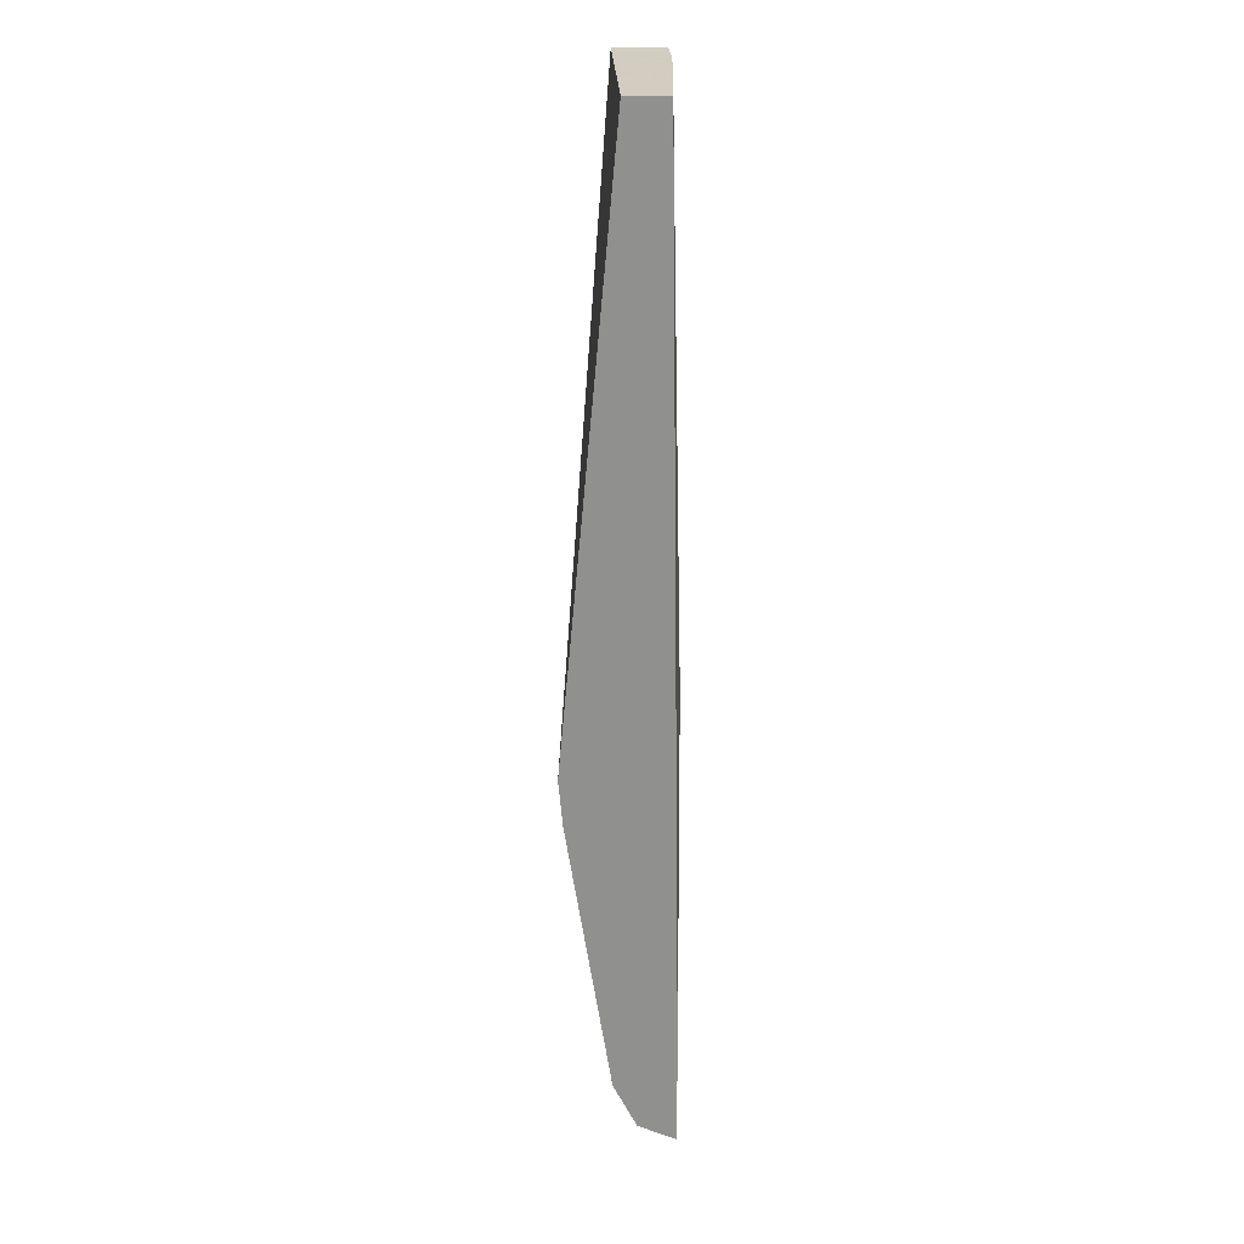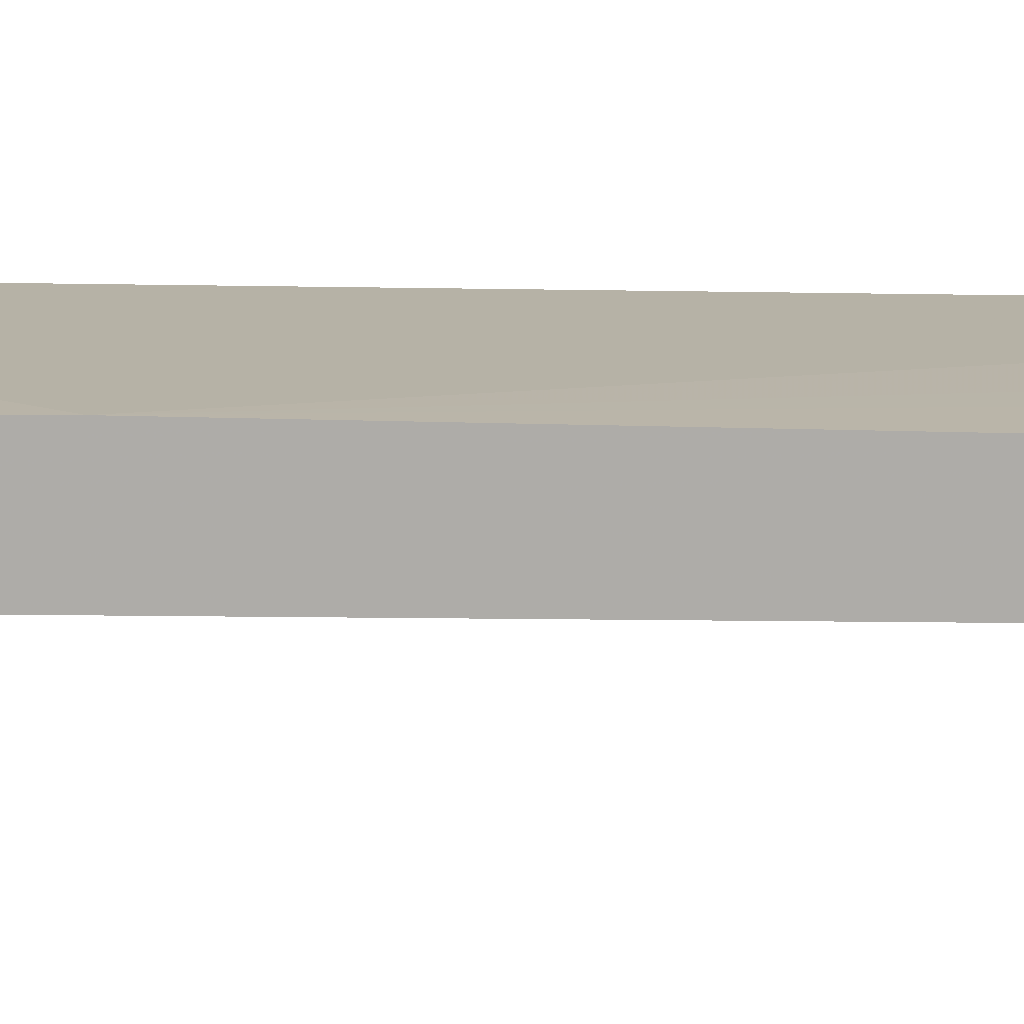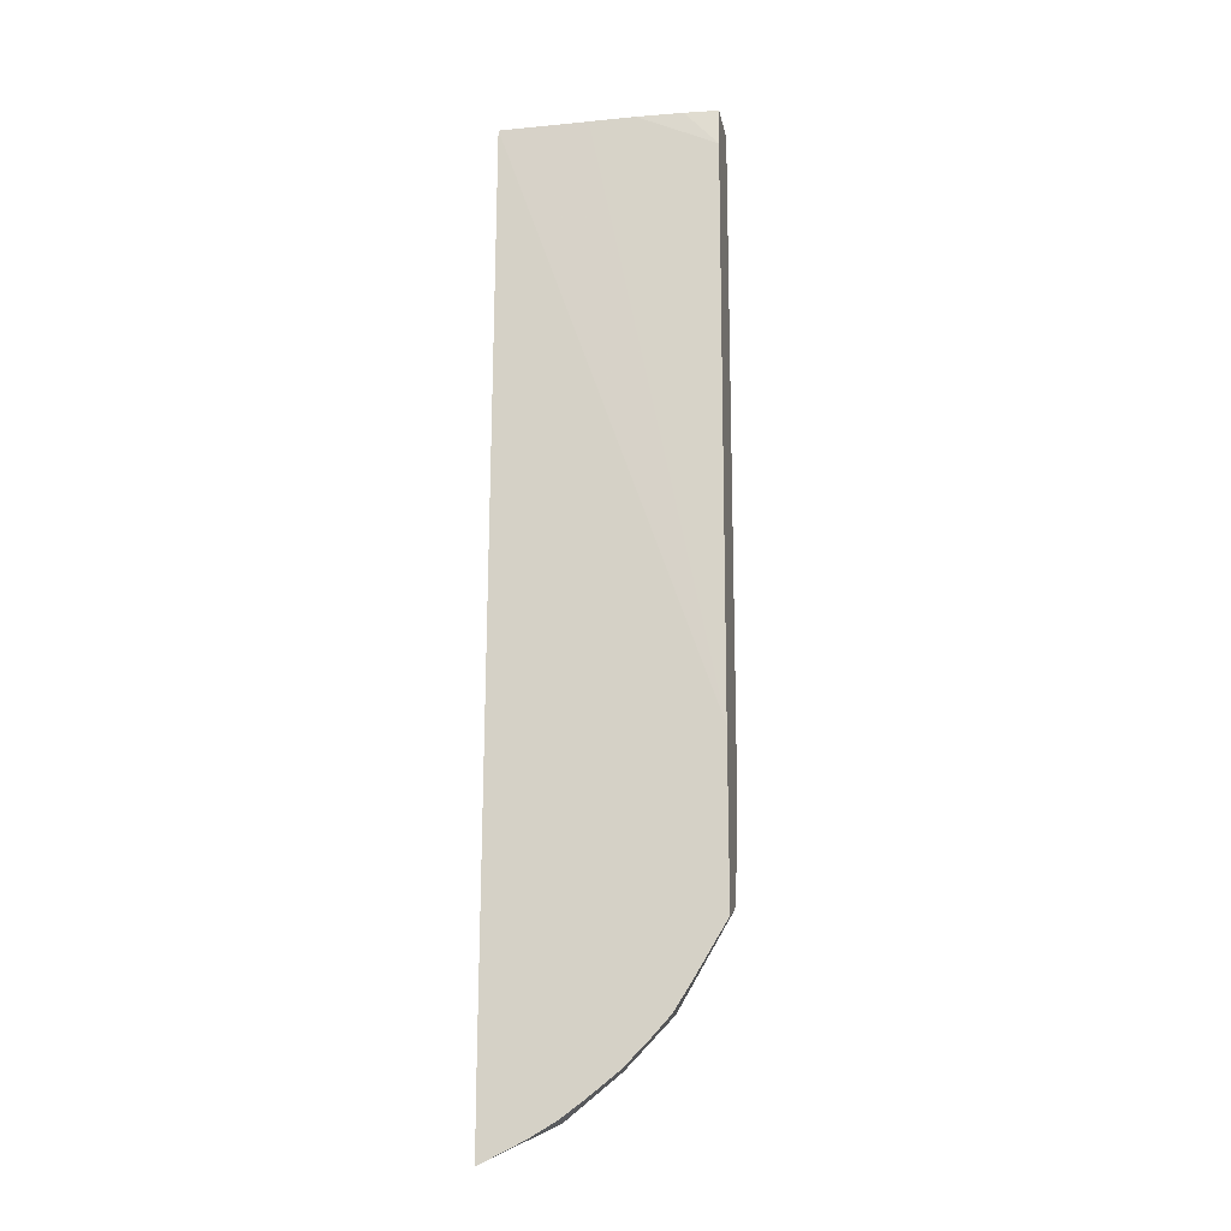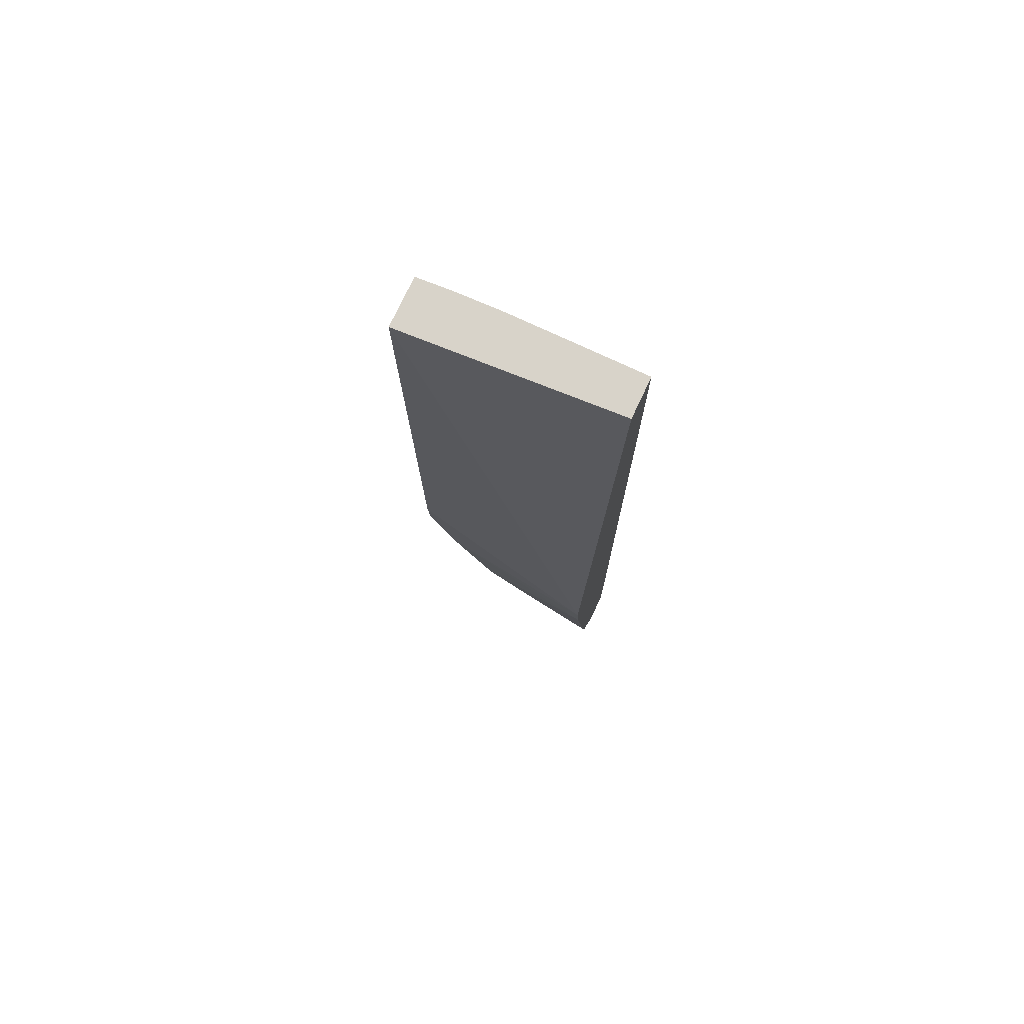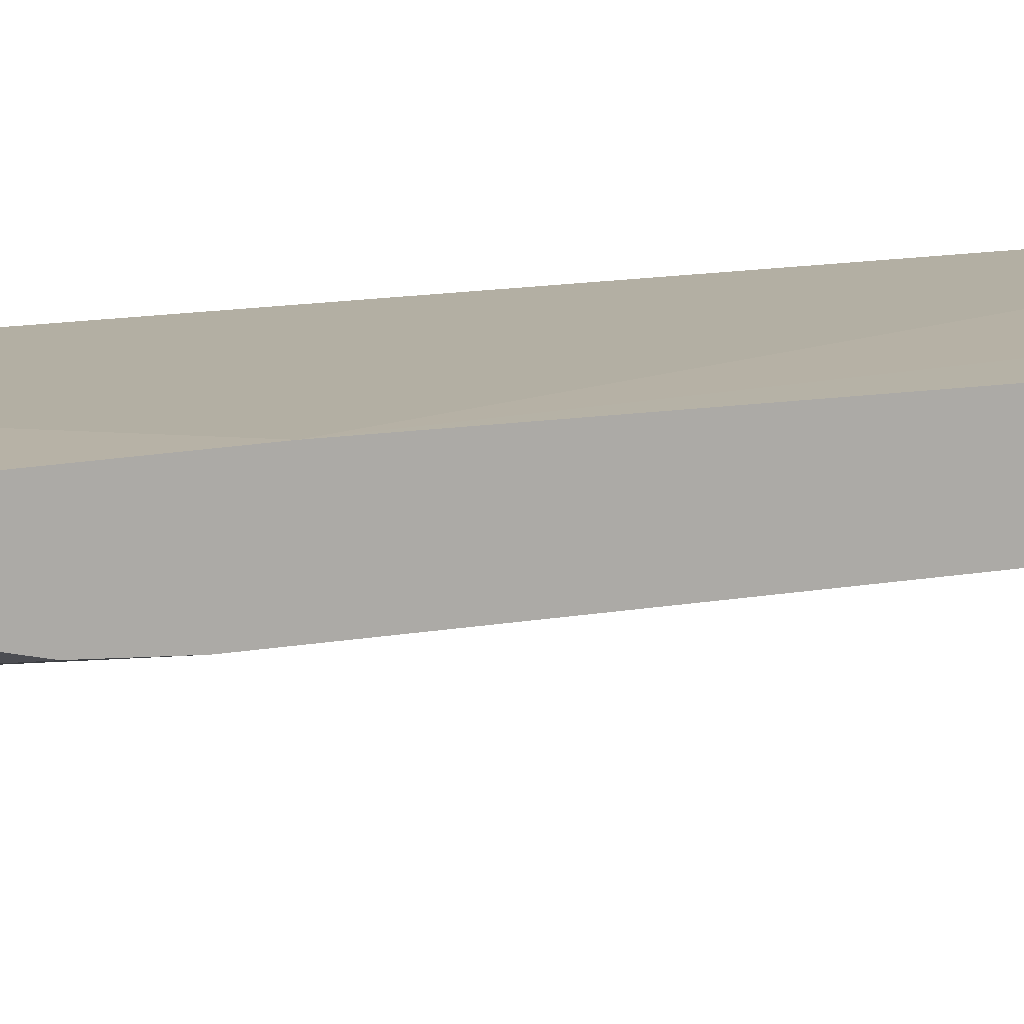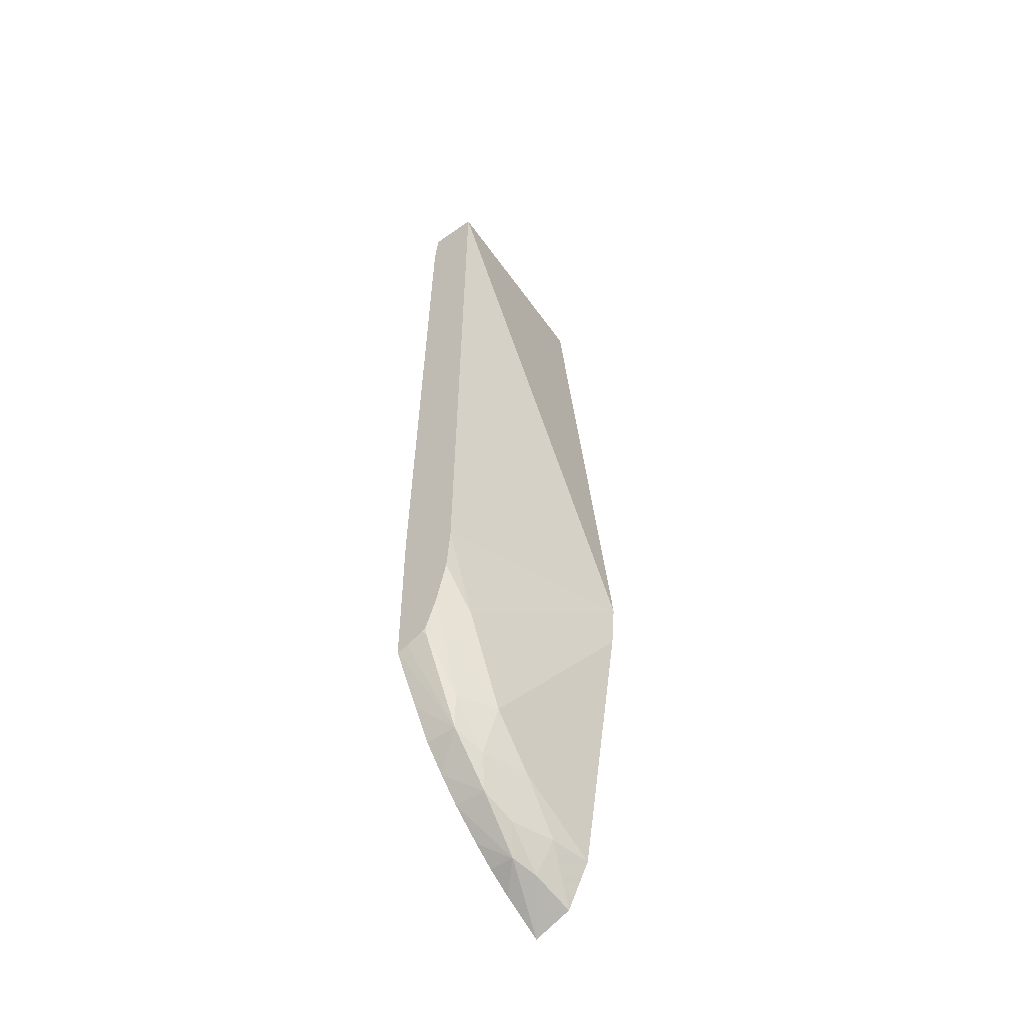
<metadata>
{"format":"obj","ext":"obj","renderer":"f3d","projection":"perspective","resolution":1024,"background":"white","views":[{"elev":24.3,"azim":91.2,"up":"+Z"},{"elev":13.1,"azim":-90.5,"up":"+Y"},{"elev":-18.0,"azim":-169.1,"up":"+Z"},{"elev":75.8,"azim":25.2,"up":"+Z"},{"elev":12.3,"azim":-117.2,"up":"+Y"},{"elev":-52.4,"azim":-52.7,"up":"+Z"}]}
</metadata>
<code>
v 0.01567 0.01891 -0.2808
v 0.00992 0.0189 -0.2808
v 0.01567 0.01633 -0.2808
v 0.01567 0.01972 -0.3377
v 0.001798 0.01972 -0.3202
v 0.006947 0.0189 -0.2808
v 0.001798 0.01548 -0.2808
v 0.01567 0.01278 -0.3189
v 0.01567 0.01972 -0.3437
v 0.001798 0.01891 -0.2833
v 0.001798 0.01972 -0.3308
v 0.003974 0.0188 -0.2808
v 0.001798 0.01865 -0.2808
v 0.001798 0.01592 -0.3219
v 0.003974 0.0158 -0.3279
v 0.01567 0.01304 -0.3219
v 0.01567 0.01731 -0.3427
v 0.01289 0.01761 -0.3418
v 0.01125 0.01811 -0.3414
v 0.01289 0.01972 -0.3423
v 0.003719 0.01972 -0.3339
v 0.005118 0.01775 -0.3357
v 0.001798 0.01899 -0.3305
v 0.001798 0.01615 -0.3249
v 0.001798 0.01683 -0.3277
v 0.006947 0.0159 -0.3338
v 0.00992 0.01602 -0.3368
v 0.01567 0.01583 -0.3398
v 0.01289 0.01633 -0.3398
v 0.01012 0.01734 -0.3397
v 0.009831 0.01972 -0.3404
v 0.01122 0.01972 -0.3414
v 0.008006 0.01773 -0.3387
v 0.007833 0.01972 -0.3388
v 0.004974 0.01972 -0.3359
v 0.006423 0.01972 -0.3374
v 0.006987 0.01708 -0.3367
v 0.004497 0.01724 -0.3338
v 0.00195 0.01764 -0.3303
v 0.001798 0.01783 -0.3301
v 0.001798 0.01758 -0.3299
f 1 2 6
f 1 6 12
f 1 12 13
f 1 13 7
f 1 7 3
f 1 3 8
f 1 8 16
f 1 16 28
f 1 28 17
f 1 17 9
f 1 9 4
f 1 4 5
f 1 5 2
f 2 5 6
f 3 7 8
f 4 9 20
f 4 20 32
f 4 32 31
f 4 31 34
f 4 34 36
f 4 36 35
f 4 35 21
f 4 21 11
f 4 11 5
f 5 10 6
f 5 11 23
f 5 23 40
f 5 40 41
f 5 41 25
f 5 25 24
f 5 24 14
f 5 14 7
f 5 7 13
f 5 13 10
f 6 10 12
f 7 14 8
f 8 14 15
f 8 15 16
f 9 17 18
f 9 18 19
f 9 19 20
f 10 13 12
f 11 21 22
f 11 22 23
f 14 24 15
f 15 24 25
f 15 25 26
f 15 26 16
f 16 26 27
f 16 27 28
f 17 28 29
f 17 29 18
f 18 29 30
f 18 30 19
f 19 31 32
f 19 32 20
f 19 30 33
f 19 33 34
f 19 34 31
f 21 35 22
f 22 35 36
f 22 36 33
f 22 33 37
f 22 37 38
f 22 38 39
f 22 39 23
f 23 39 40
f 25 41 38
f 25 38 26
f 26 38 37
f 26 37 27
f 27 37 29
f 27 29 28
f 29 37 30
f 30 37 33
f 33 36 34
f 38 41 39
f 39 41 40

</code>
